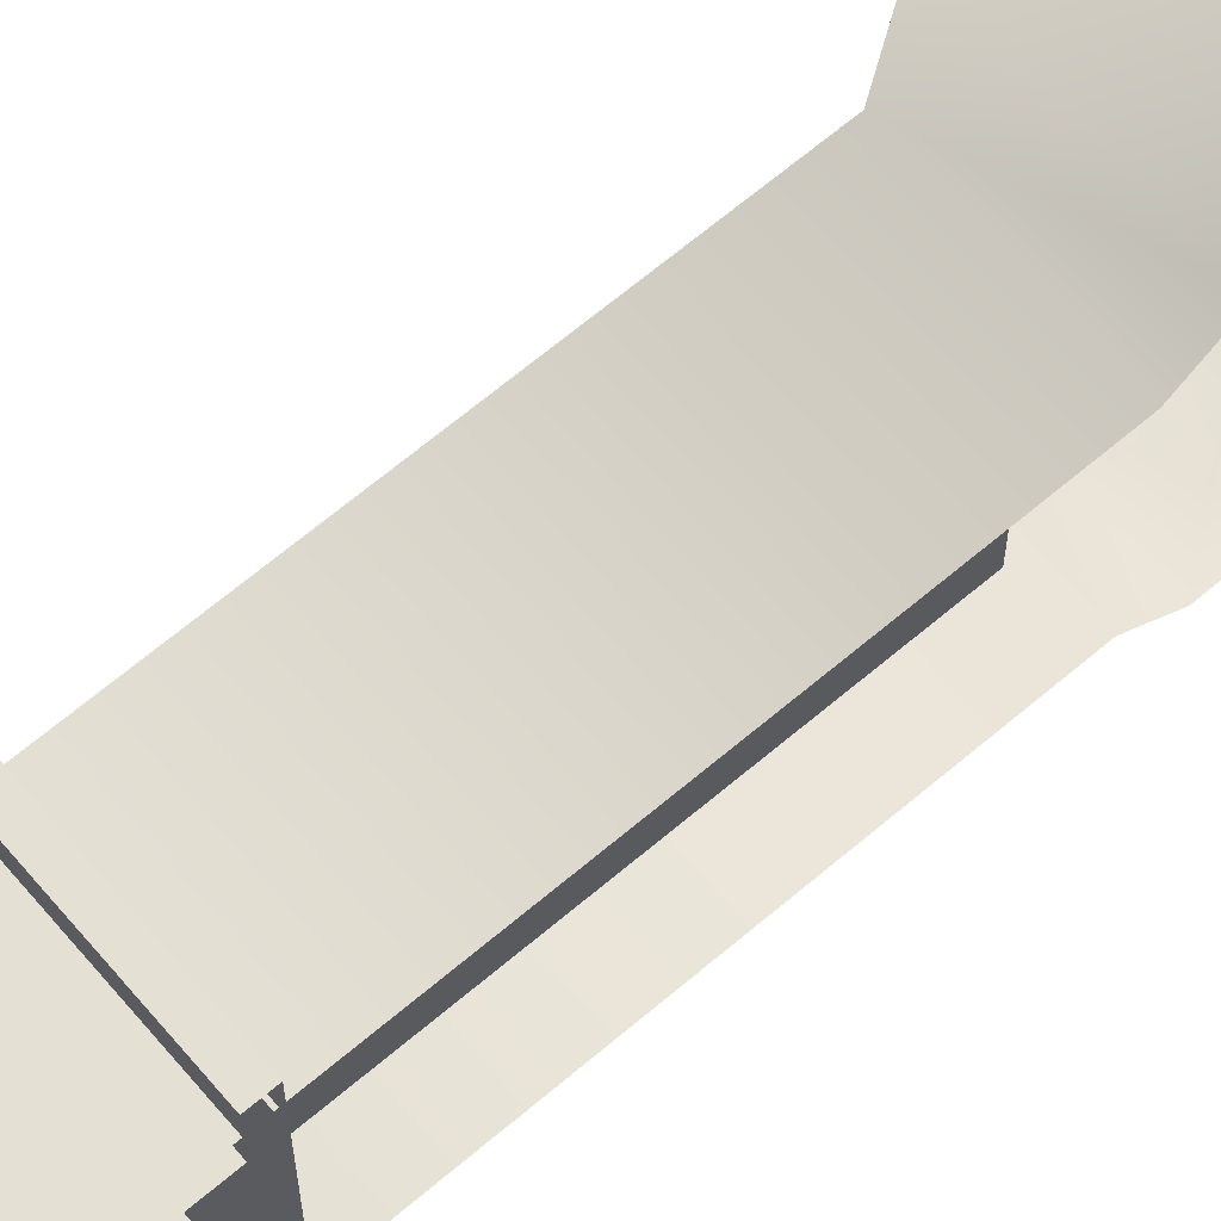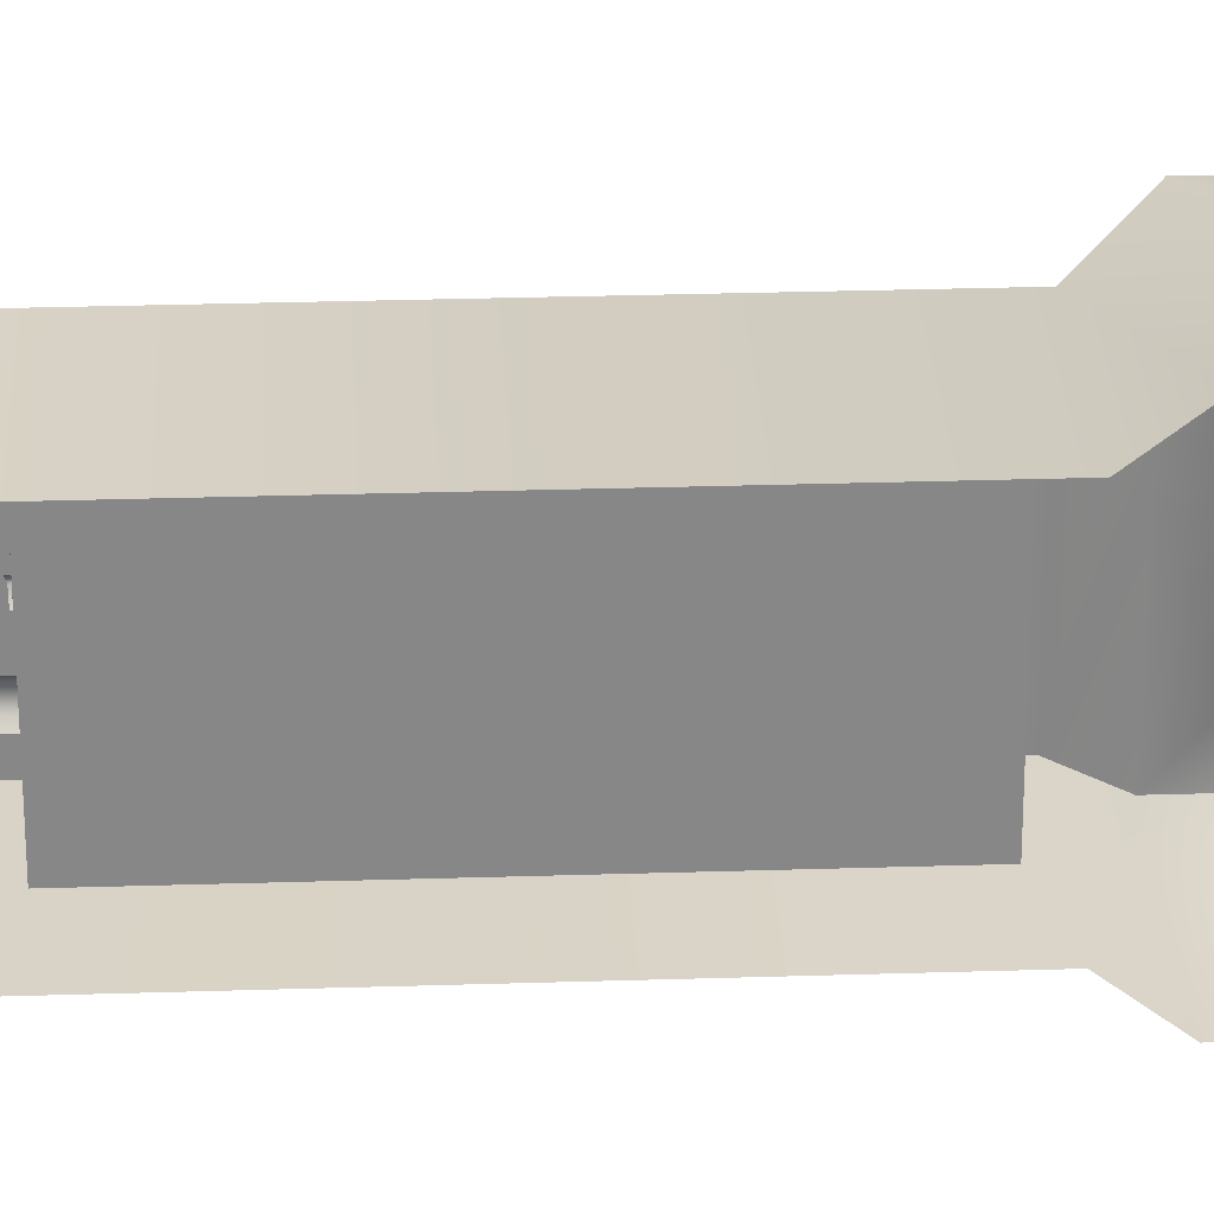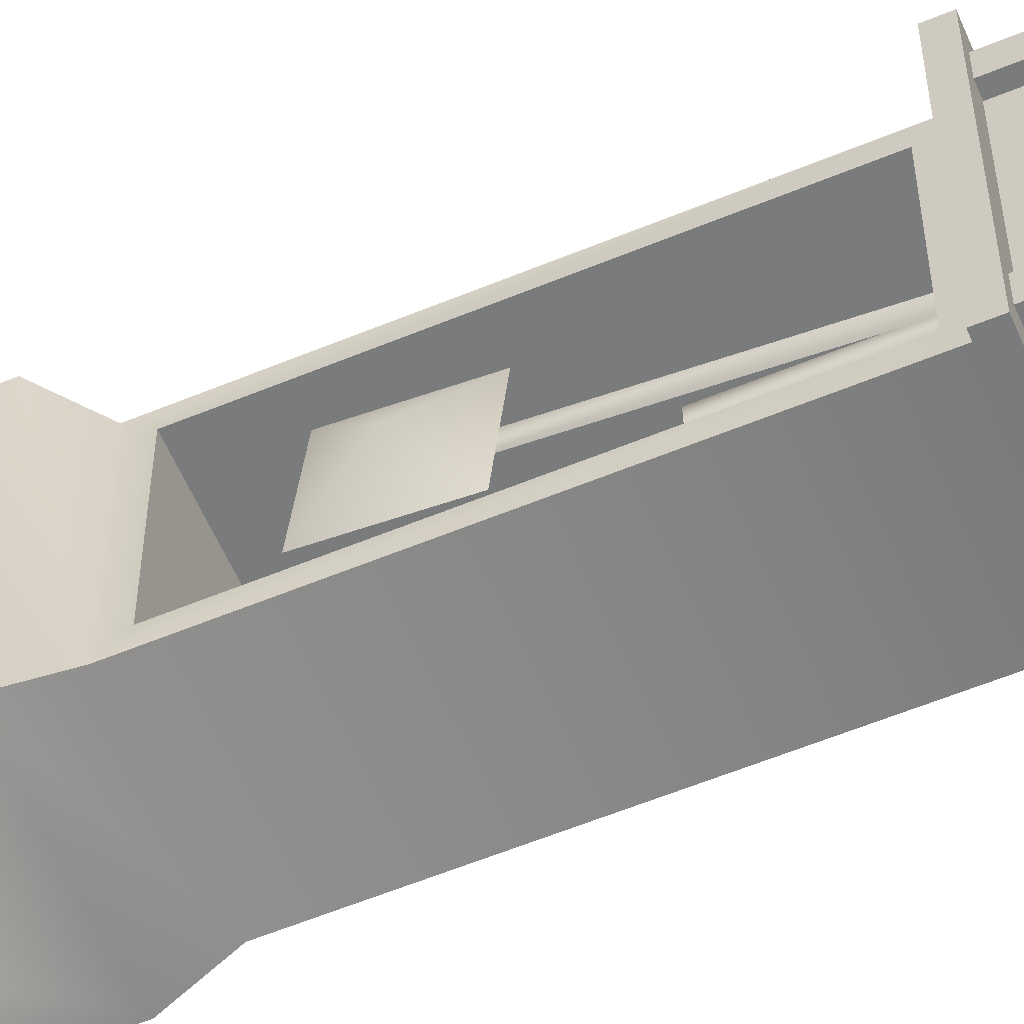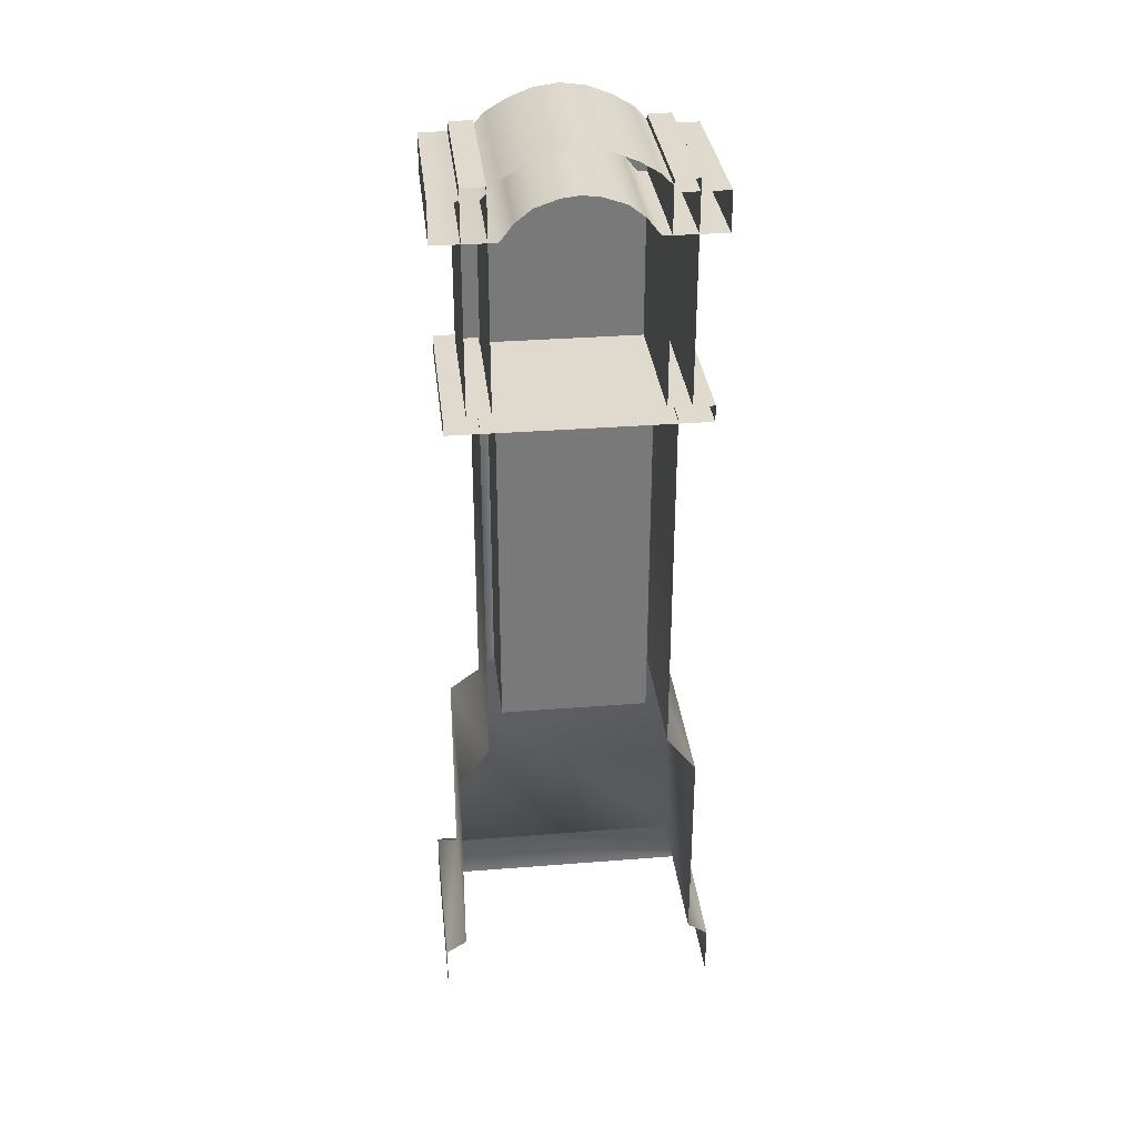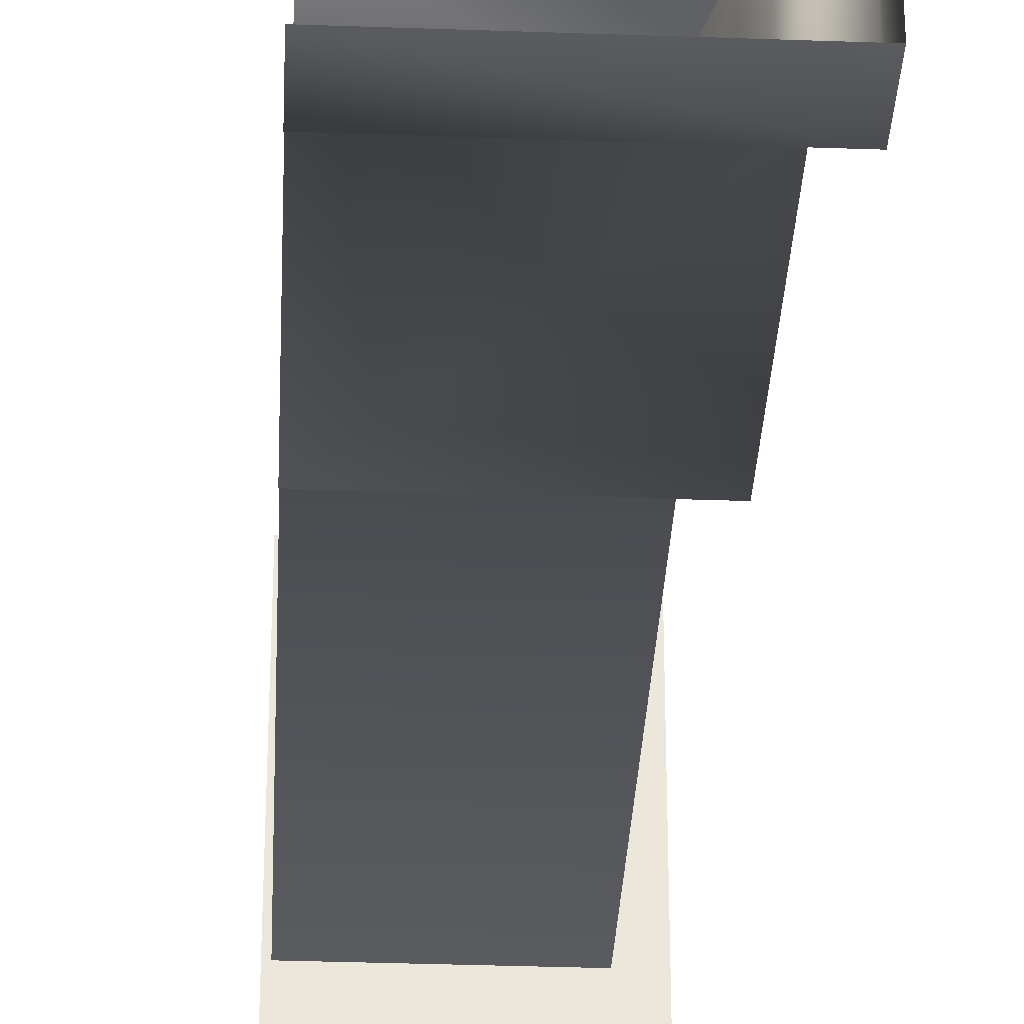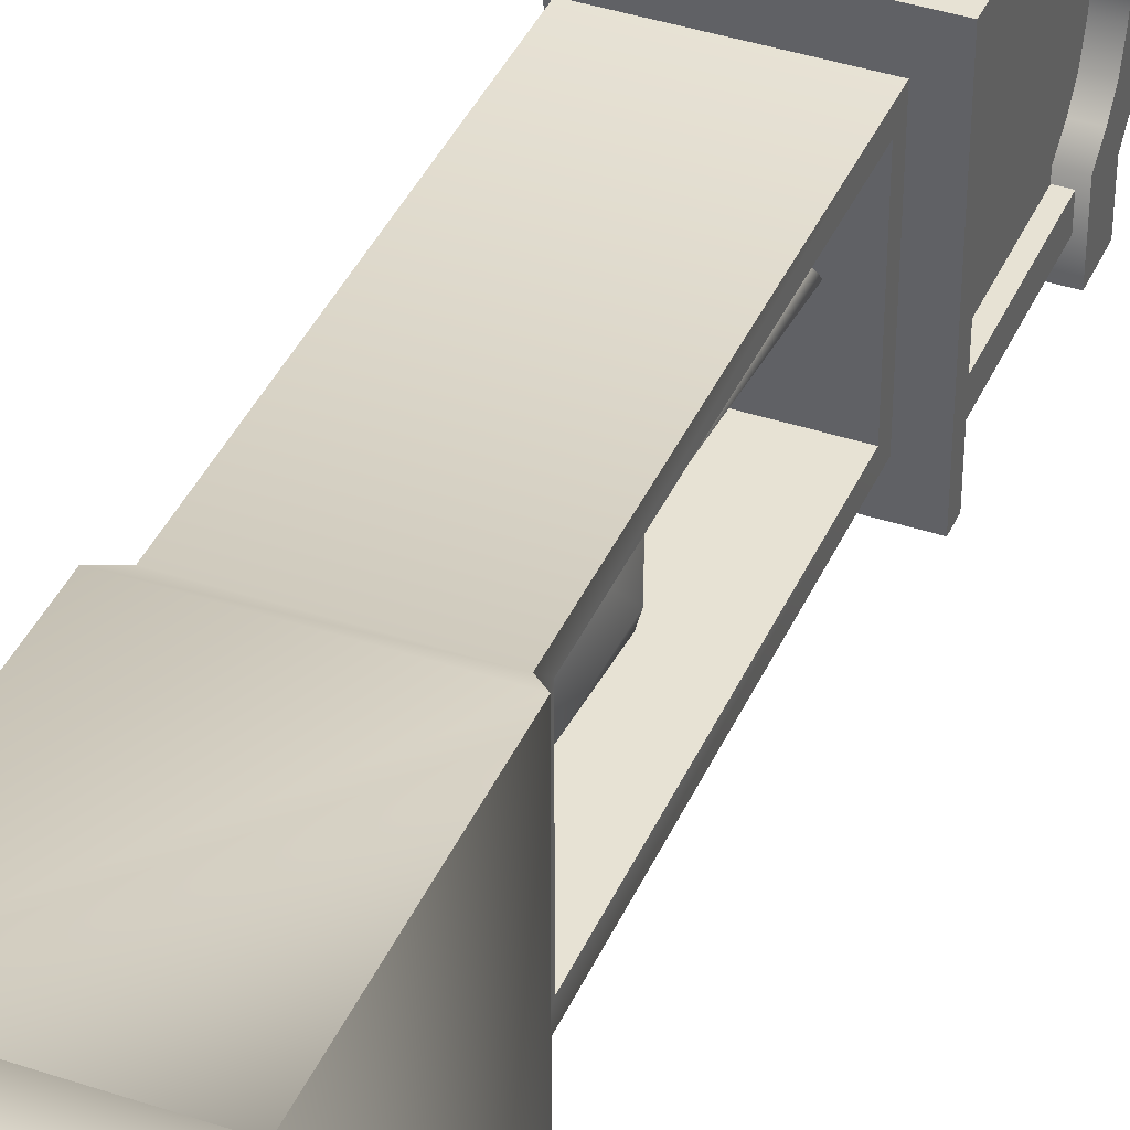
<metadata>
{"format":"obj","ext":"obj","renderer":"f3d","projection":"perspective","resolution":1024,"background":"white","views":[{"elev":65.9,"azim":-130.5,"up":"+Z"},{"elev":27.9,"azim":-92.8,"up":"+Z"},{"elev":-58.3,"azim":113.2,"up":"+Z"},{"elev":32.6,"azim":-96.3,"up":"+Y"},{"elev":-33.5,"azim":-2.8,"up":"+Z"},{"elev":40.0,"azim":22.4,"up":"+Z"}]}
</metadata>
<code>
g nst_gran_clock_
v -18.33 137.4 18.17
v -18.33 63.79 18.17
v 10.48 63.79 18.17
v 10.48 137.4 18.17
v 10.48 137.4 -18.17
v 10.48 63.79 -18.17
v -18.33 63.79 -18.17
v -18.33 137.4 -18.17
v -10.26 133.8 14.78
v -10.26 67.42 14.78
v -10.26 67.42 -14.78
v -10.26 133.8 -14.78
v 10.48 67.42 -14.78
v 10.48 133.8 -14.78
v -10.26 133.8 -14.78
v -10.26 67.42 -14.78
v -10.26 67.42 14.78
v 10.48 67.42 14.78
v 10.48 67.42 -14.78
v -10.26 67.42 14.78
v -10.26 133.8 14.78
v 10.48 133.8 14.78
v 10.48 67.42 14.78
v -10.26 133.8 14.78
v -10.26 133.8 -14.78
v 10.48 133.8 -14.78
v -18.33 12.72 24.18
v 14.95 12.72 24.18
v 14.95 56.02 24.18
v -18.33 56.02 24.18
v -10.26 67.42 -14.78
v 10.48 133.8 -14.78
v 10.48 67.42 -14.78
v 10.48 63.79 -18.17
v 10.48 137.4 -18.17
v 10.48 67.42 14.78
v 10.48 63.79 18.17
v 10.48 133.8 14.78
v 10.48 137.4 18.17
v 14.95 12.72 -24.18
v -18.33 12.72 -24.18
v -18.33 56.02 -24.18
v 14.95 56.02 -24.18
v 10.48 133.8 14.78
f 1 3 4
f 3 1 2
f 33 34 32
f 35 32 34
f 32 35 38
f 39 38 35
f 38 39 36
f 37 36 39
f 37 33 36
f 33 37 34
f 7 5 6
f 5 7 8
f 11 9 10
f 9 11 12
f 15 13 14
f 13 15 31
f 18 16 17
f 16 18 19
f 22 20 21
f 20 22 23
f 26 24 25
f 24 26 44
f 29 27 28
f 27 29 30
f 42 40 41
f 40 42 43
v 19.22 9.968 28.35
v -18.33 9.969 28.35
v -18.33 -0.5273 28.35
v 14.95 12.72 24.18
v 14.95 12.72 -24.18
v 19.22 9.969 -28.35
v -18.33 9.969 -28.35
v -18.33 -0.5273 -28.35
v 19.22 -0.5273 28.35
v 19.22 -0.5273 -28.35
v -18.33 12.72 -24.18
v 14.95 12.72 -24.18
v 14.95 12.72 24.18
v 19.22 9.968 28.35
v 19.22 9.969 -28.35
v 14.95 56.02 -24.18
v 14.95 56.02 24.18
v 14.95 12.72 24.18
v 14.95 12.72 -24.18
v 19.22 -0.5273 28.35
v -18.33 12.72 24.18
v -18.33 63.79 -18.17
v 10.48 63.79 -18.17
v 14.95 56.02 -24.18
v -18.33 56.02 -24.18
v 10.48 63.79 -18.17
v 10.48 63.79 18.17
v 14.95 56.02 24.18
v 14.95 56.02 -24.18
v 10.48 63.79 18.17
v -18.33 63.79 18.17
v -18.33 56.02 24.18
v 19.22 -0.5273 -28.35
v 14.95 56.02 24.18
v 14.96 187.4 -9.734
v -19.1 187.4 -9.734
v -19.1 189.3 -5.014
v 14.96 177.2 -11.41
v -19.1 177.2 -11.41
v -19.1 173.8 -14.11
v 14.96 181.3 3.501
v -19.1 181.3 3.501
v -19.1 181.7 1.5e-05
v 14.96 181.7 8e-06
v 14.96 181.7 8e-06
v -19.1 181.7 1.5e-05
v -19.1 181.3 -3.501
v 14.96 181.3 -3.501
v 14.96 181.3 -3.501
v -19.1 181.3 -3.501
v -19.1 179.7 -8.181
v 14.96 179.7 -8.181
v -19.1 185 13.72
v 14.96 185 13.72
v 14.96 187.4 9.734
v -19.1 189.3 5.014
v 14.96 189.3 5.014
v 14.96 190 7e-06
v -19.1 181.3 3.501
v 14.96 181.3 3.501
v 14.96 179.7 8.181
v -19.1 179.7 8.181
v -19.1 179.7 8.181
v 14.96 179.7 8.181
v 14.96 177.2 11.41
v -19.1 177.2 11.41
v -19.1 177.2 11.41
v 14.96 177.2 11.41
v 14.96 173.8 14.11
v -19.1 173.8 14.11
v -19.1 173.8 14.11
v 14.96 173.8 14.11
v 14.96 173.8 26.16
v -19.1 173.8 26.16
v -19.1 173.8 26.16
v 14.96 173.8 26.16
v 14.96 181.6 26.14
v -19.1 181.6 26.14
v -19.1 181.6 26.14
v 14.96 181.6 26.14
v 14.96 181.6 17.18
v -19.1 181.6 17.18
v -19.1 181.6 17.18
v 14.96 181.6 17.18
v 14.96 185 13.72
v -19.1 185 13.72
v -19.1 190 1.4e-05
v -19.1 187.4 9.734
v -19.1 187.4 9.734
v 14.96 187.4 9.734
v 14.96 189.3 5.014
v -19.1 189.3 5.014
v -19.1 185 -13.72
v 14.96 185 -13.72
v 14.96 181.6 -17.18
v -19.1 181.6 -17.18
v 14.96 181.6 -17.18
v 14.96 181.6 -26.14
v -19.1 190 1.4e-05
v 14.96 190 7e-06
v 14.96 189.3 -5.014
v -19.1 189.3 -5.014
v 14.96 189.3 -5.014
v -19.1 181.6 -26.14
v -19.1 187.4 -9.734
v 14.96 187.4 -9.734
v 14.96 185 -13.72
v -19.1 185 -13.72
v -19.1 181.6 -26.14
v 14.96 181.6 -26.14
v 14.96 173.8 -26.16
v -19.1 181.6 -17.18
v -19.1 173.8 -26.16
v 14.96 173.8 -26.16
v 14.96 173.8 -14.11
v -19.1 173.8 -14.11
v -19.1 177.2 -11.41
v 14.96 177.2 -11.41
v 14.96 179.7 -8.181
v -19.1 173.8 -26.16
v -19.1 179.7 -8.181
v 14.96 173.8 -14.11
f 62 60 61
f 60 62 63
f 45 47 53
f 47 45 46
f 48 46 45
f 46 48 65
f 55 49 51
f 50 51 49
f 51 50 52
f 54 52 50
f 58 56 57
f 56 58 59
f 64 59 58
f 59 64 77
f 68 66 67
f 66 68 69
f 72 70 71
f 70 72 73
f 76 74 75
f 74 76 78
f 81 79 80
f 79 81 147
f 84 82 83
f 82 84 166
f 87 85 86
f 85 87 88
f 91 89 90
f 89 91 92
f 95 93 94
f 93 95 96
f 99 97 98
f 97 99 132
f 102 100 101
f 100 102 131
f 105 103 104
f 103 105 106
f 109 107 108
f 107 109 110
f 113 111 112
f 111 113 114
f 117 115 116
f 115 117 118
f 121 119 120
f 119 121 122
f 125 123 124
f 123 125 126
f 129 127 128
f 127 129 130
f 135 133 134
f 133 135 136
f 139 137 138
f 137 139 156
f 142 140 141
f 140 142 148
f 145 143 144
f 143 145 146
f 151 149 150
f 149 151 152
f 155 153 154
f 153 155 164
f 159 157 158
f 157 159 160
f 163 161 162
f 161 163 165
v -19.22 140.3 24.86
v -19.22 137 24.86
v 15.55 137 24.86
v -19.22 140.3 -24.86
v 15.55 140.3 -24.86
v 15.55 137 -24.86
v 15.55 140.3 24.86
v -19.22 137 -24.86
v 13.63 184 15.96
v -19.13 184 15.96
v -19.13 184 20.62
v -19.13 184 -20.62
v -19.13 184 -15.96
v 13.63 184 -15.96
v 13.63 184 20.62
v 13.63 184 -20.62
f 169 167 168
f 167 169 173
f 172 170 171
f 170 172 174
f 177 175 176
f 175 177 181
f 180 178 179
f 178 180 182
v -19.22 140.3 24.86
v 15.55 140.3 24.86
v 15.55 140.3 -24.86
v -19.22 140.3 -24.86
v 15.55 137 -24.86
v 15.55 140.3 -24.86
v 15.55 140.3 24.86
v 15.55 137 24.86
v -19.13 184 15.96
v 13.63 184 15.96
v 13.63 140.3 15.96
v 15.55 137 24.86
v -19.22 137 24.86
v -19.22 137 -24.86
v 15.55 137 -24.86
v -19.13 140.3 15.96
v -19.13 140.3 20.62
v 13.63 140.3 20.62
v 13.63 184 20.62
v 13.63 184 15.96
v 13.63 184 20.62
v 13.63 140.3 20.62
v 13.63 140.3 15.96
v 13.63 184 -20.62
v 13.63 140.3 -20.62
v -19.13 140.3 -20.62
v -19.13 184 -20.62
v 13.63 184 -15.96
v 13.63 140.3 -15.96
v 13.63 140.3 -20.62
v 13.63 184 -20.62
v 13.63 140.3 -15.96
v 13.63 184 -15.96
v -19.13 184 -15.96
v -19.13 184 20.62
v -19.13 140.3 -15.96
f 185 183 184
f 183 185 186
f 189 187 188
f 187 189 190
f 193 191 192
f 191 193 198
f 196 194 195
f 194 196 197
f 201 199 200
f 199 201 217
f 204 202 203
f 202 204 205
f 208 206 207
f 206 208 209
f 212 210 211
f 210 212 213
f 216 214 215
f 214 216 218
v 14.96 179.7 8.181
v 14.96 187.4 9.734
v 14.96 185 13.72
v 14.96 190 7e-06
v 14.96 181.7 8e-06
v 14.96 181.3 -3.501
v 14.96 181.6 17.18
v 14.96 173.8 14.11
v 14.96 177.2 11.41
v 14.96 181.3 3.501
v 14.96 189.3 5.014
v 14.96 181.6 26.14
v 14.96 173.8 26.16
v 14.96 181.6 -26.14
v 14.96 181.6 -17.18
v 14.96 173.8 -14.11
v 14.96 177.2 -11.41
v 14.96 185 -13.72
v 14.96 179.7 -8.181
v 14.96 189.3 -5.014
v 14.96 173.8 -26.16
v 14.96 187.4 -9.734
f 225 230 231
f 231 226 225
f 227 225 226
f 225 227 221
f 219 221 227
f 221 219 220
f 228 220 219
f 220 228 229
f 223 229 228
f 229 223 222
f 224 222 223
f 222 224 238
f 240 238 224
f 237 240 224
f 240 237 236
f 235 236 237
f 236 235 233
f 234 233 235
f 233 234 232
f 239 232 234
v 11.45 140.2 -16.18
v 11.45 181.7 -16.18
v 11.45 181.7 16.18
v 11.45 140.2 16.18
f 243 241 242
f 241 243 244
v 0.1542 115.5 -4.849
v 0.1542 140 -4.849
v -0.9657 140 -3.655
v -0.9657 115.5 -3.655
v 0.1293 115.5 -6.978
v 0.1293 140 -6.978
v -0.9657 115.5 -8.115
v -0.9657 140 -8.115
v 0.06065 109.6 6.484
v 0.06065 134.1 6.484
v -1.059 134.1 7.678
v -1.059 109.6 7.678
v 0.03578 109.6 4.355
v 0.03579 134.1 4.355
v -1.059 109.6 3.218
v -1.059 134.1 3.218
f 245 247 248
f 247 245 246
f 249 246 245
f 246 249 250
f 251 250 249
f 250 251 252
f 258 259 260
f 259 258 257
f 254 257 258
f 257 254 253
f 255 253 254
f 253 255 256
g Pendulum
v 5.365 87.79 4.976
v 5.365 135.1 1e-05
v 4.008 135.3 1.353
v 4.008 87.93 6.329
v 4.008 87.65 3.623
v 4.008 135 -1.353
f 261 263 264
f 263 261 262
f 265 262 261
f 262 265 266
v 5.342 79.02 14.91
v 9.107 87 5.059
v 5.342 96.86 13.04
v 5.342 77.15 -2.922
v 5.342 94.99 -4.797
f 268 267 270
f 267 268 269
f 271 269 268
f 270 271 268

</code>
